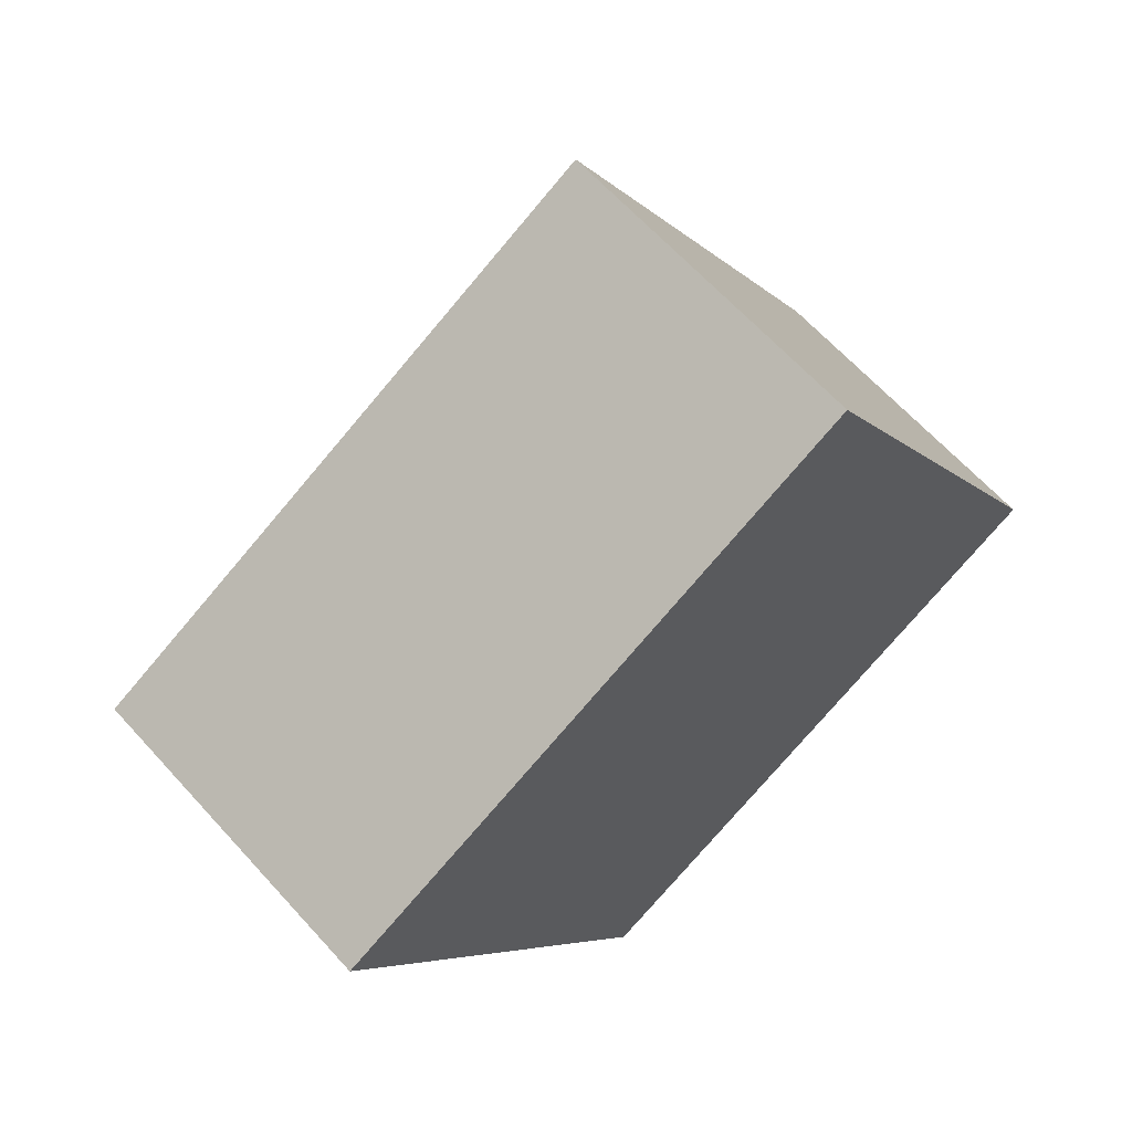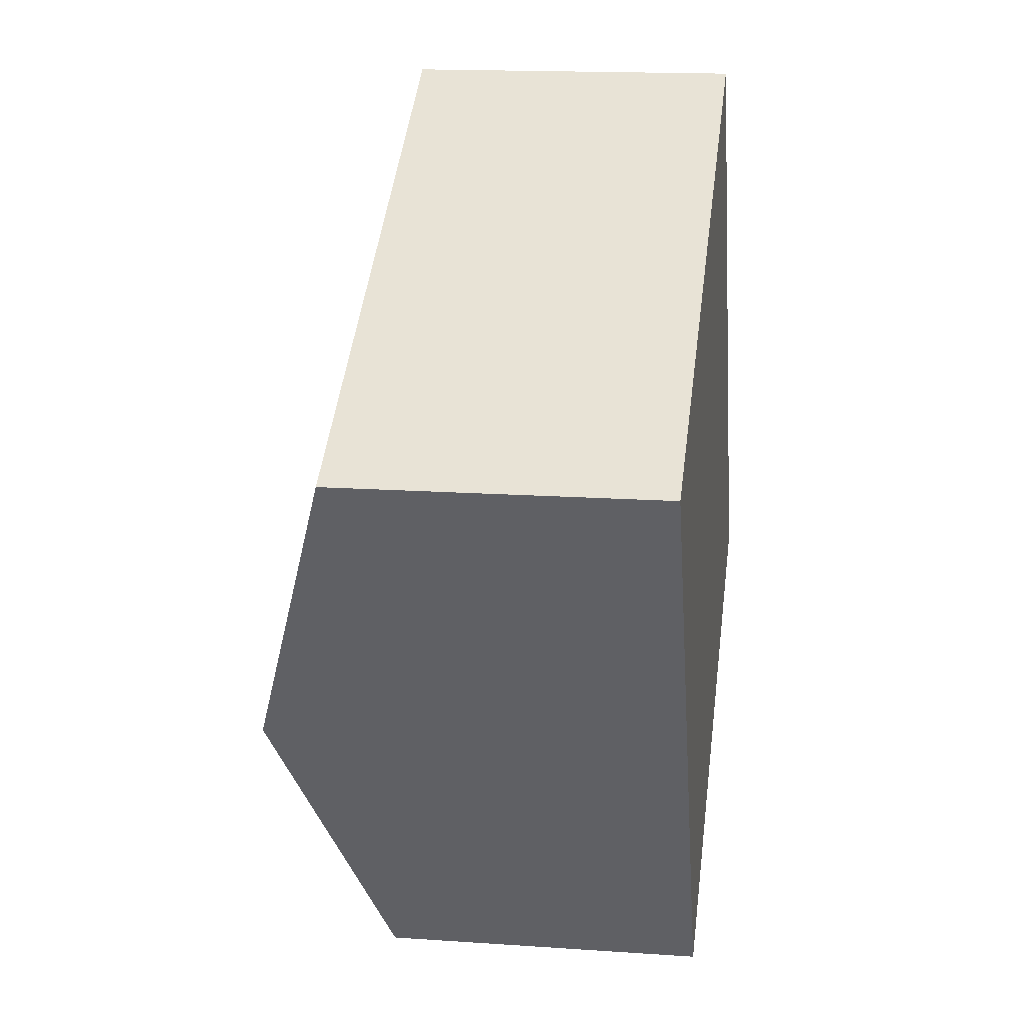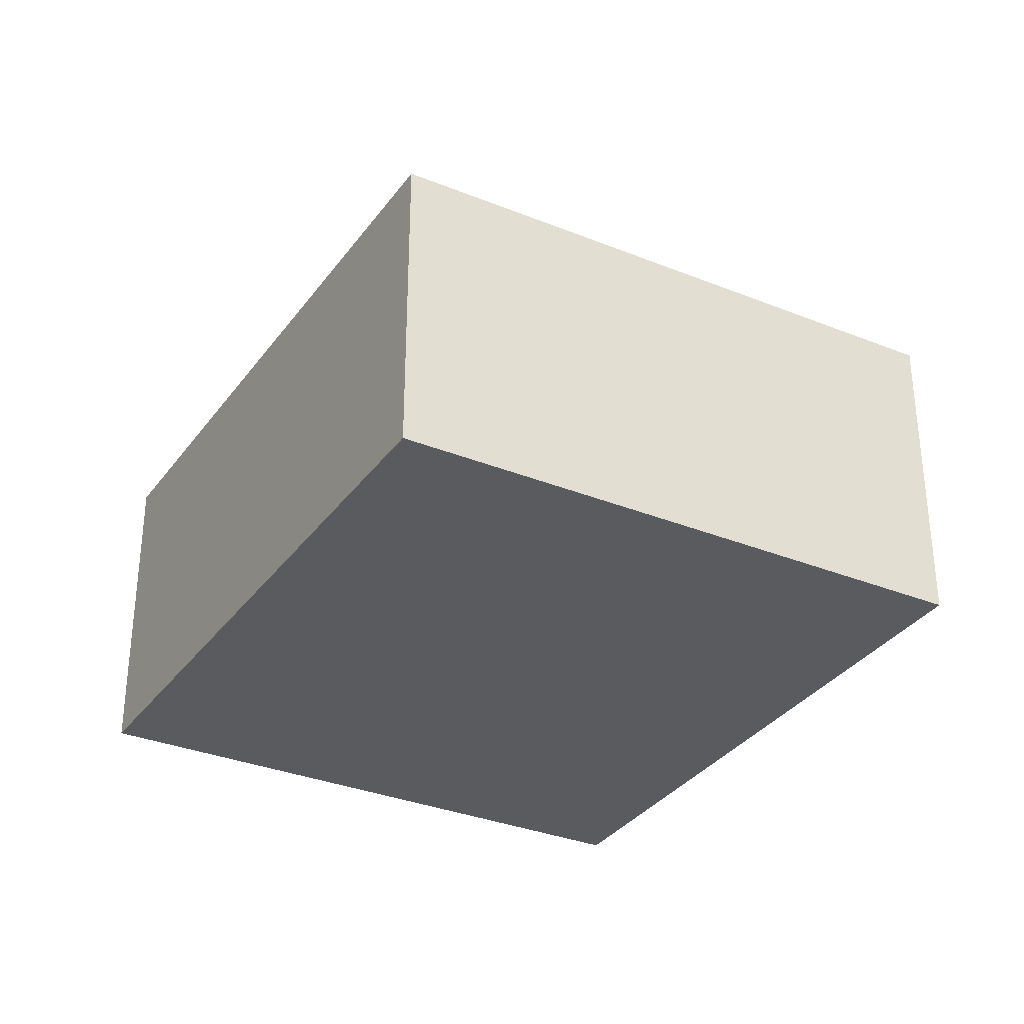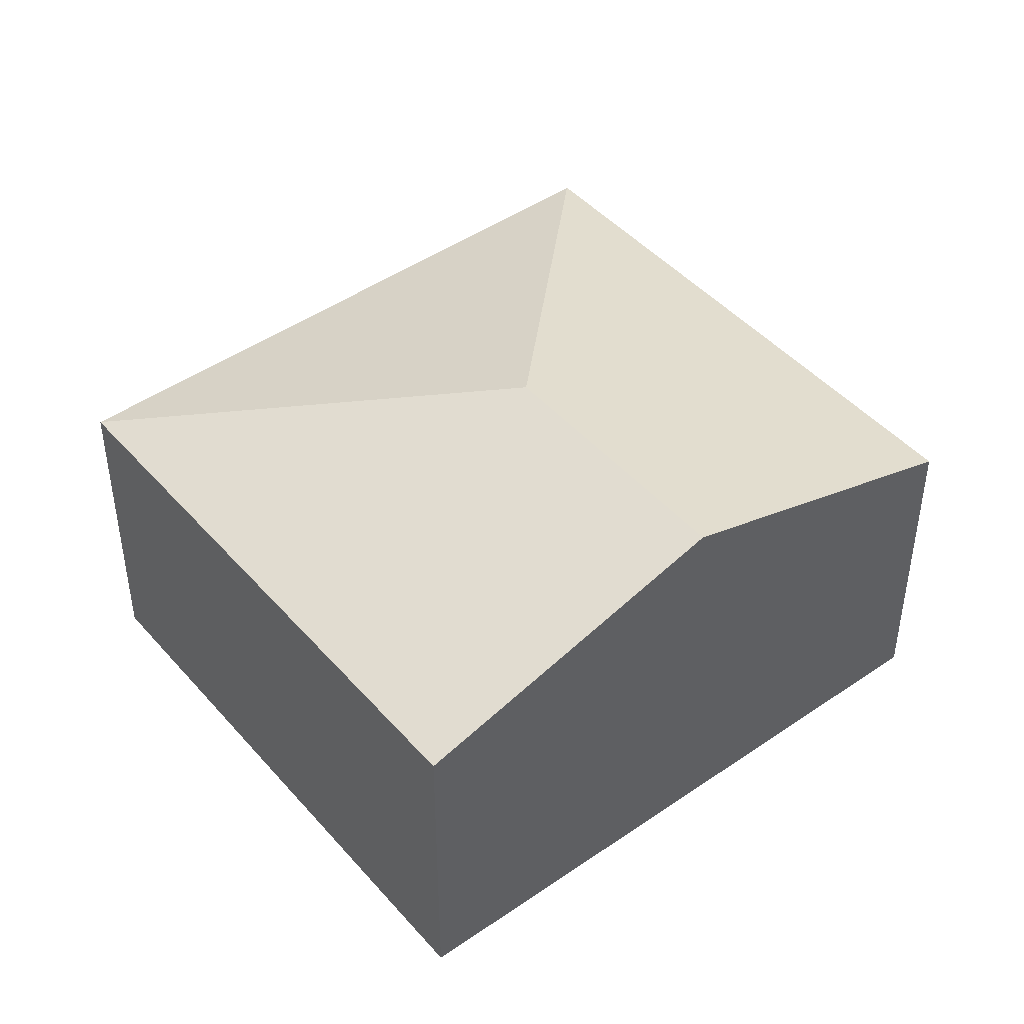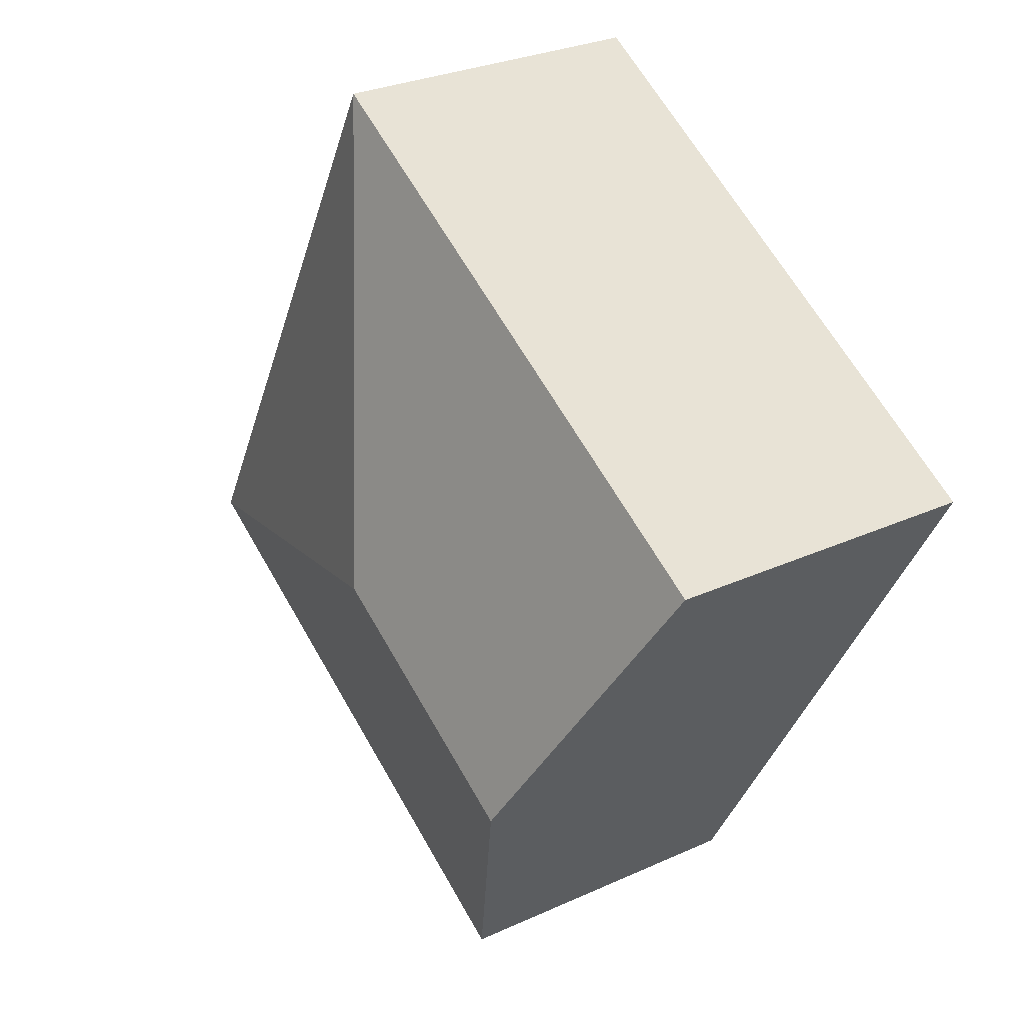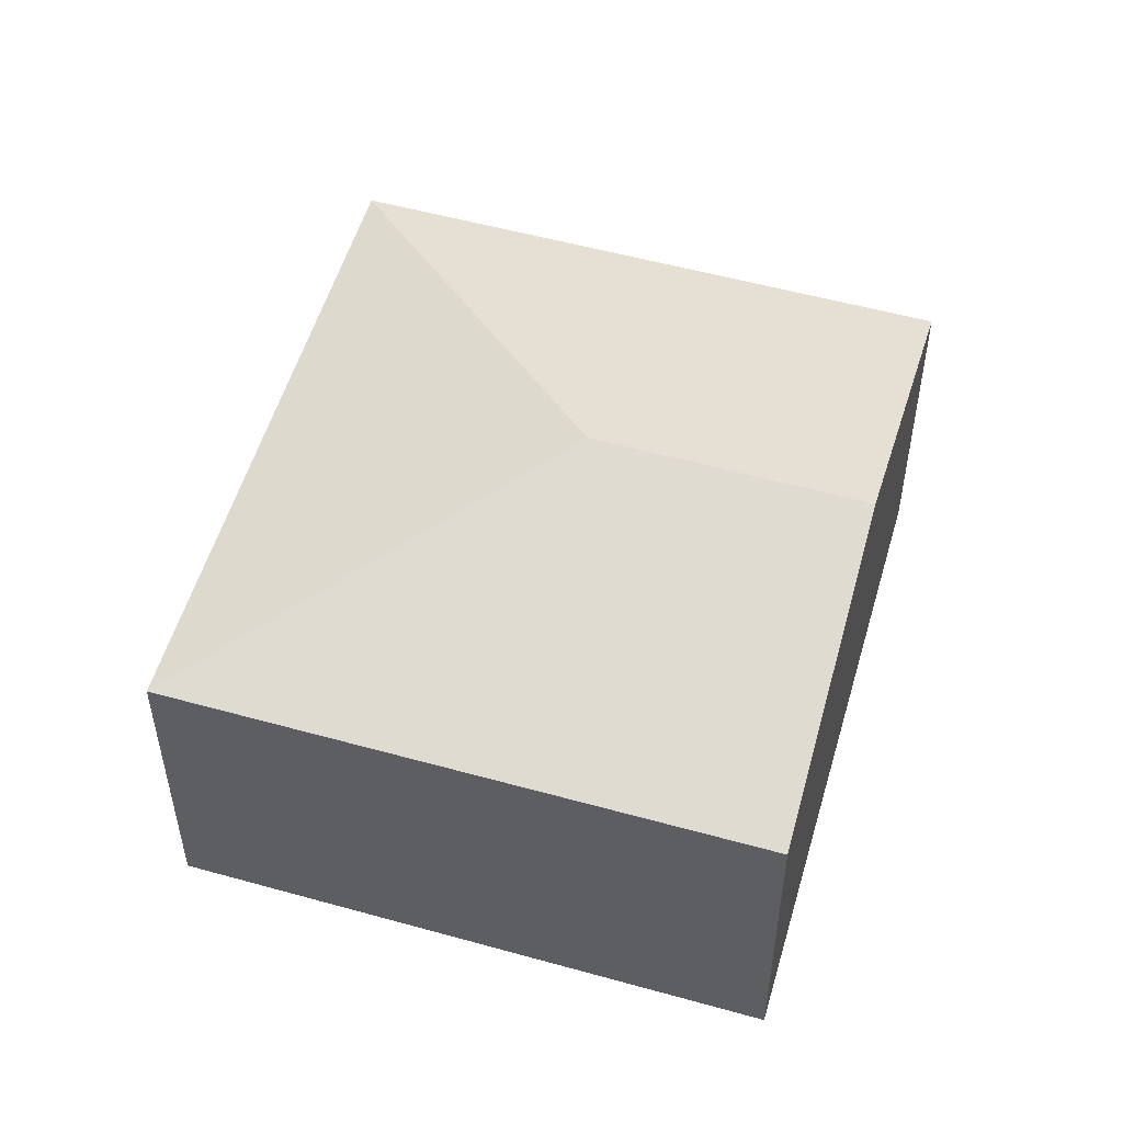
<metadata>
{"format":"obj","ext":"obj","renderer":"f3d","projection":"perspective","resolution":1024,"background":"white","views":[{"elev":64.3,"azim":-42.1,"up":"+Z"},{"elev":16.0,"azim":-81.8,"up":"+Z"},{"elev":-33.0,"azim":121.4,"up":"+Y"},{"elev":44.8,"azim":-157.6,"up":"+Y"},{"elev":28.6,"azim":-124.4,"up":"+Z"},{"elev":52.5,"azim":167.2,"up":"+Y"}]}
</metadata>
<code>
v  2.69 2.736 -1.022
v  0 2.101 1.286e-16
v  3.57 2.101 2.033
v  1.075 2.736 -1.942
v  5.673 2.099 -1.888
v  2.149 2.102 -3.882
v  2.149 2.377e-16 -3.882
v  1.075 1.189e-16 -1.942
v  0 0 0
v  3.57 -1.245e-16 2.033
v  5.673 1.156e-16 -1.888
g defaultobject
f 1 2 3
f 2 1 4
f 1 3 5
f 4 5 6
f 5 4 1
f 7 4 6
f 4 7 2
f 2 7 8
f 2 8 9
f 9 3 2
f 3 9 10
f 10 5 3
f 5 10 11
f 5 7 6
f 7 5 11
f 8 10 9
f 10 8 7
f 10 7 11

</code>
